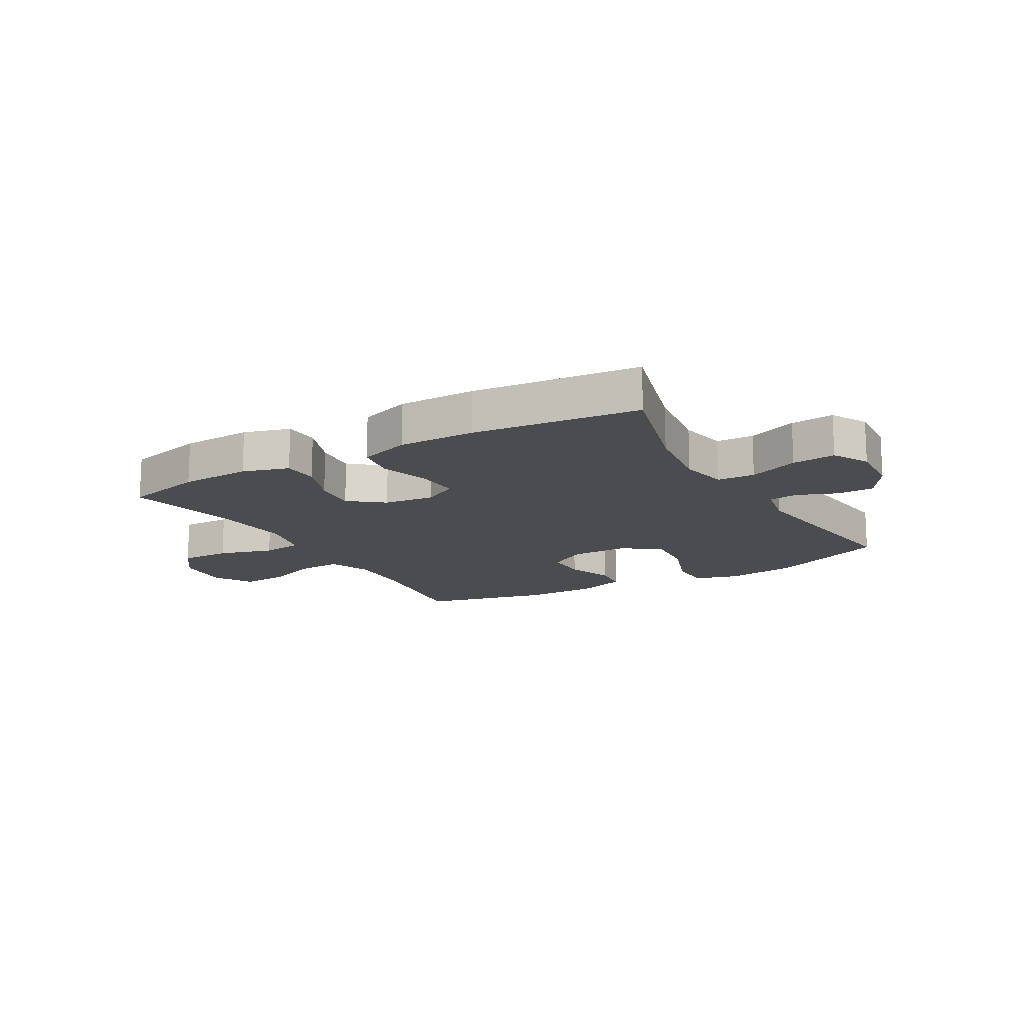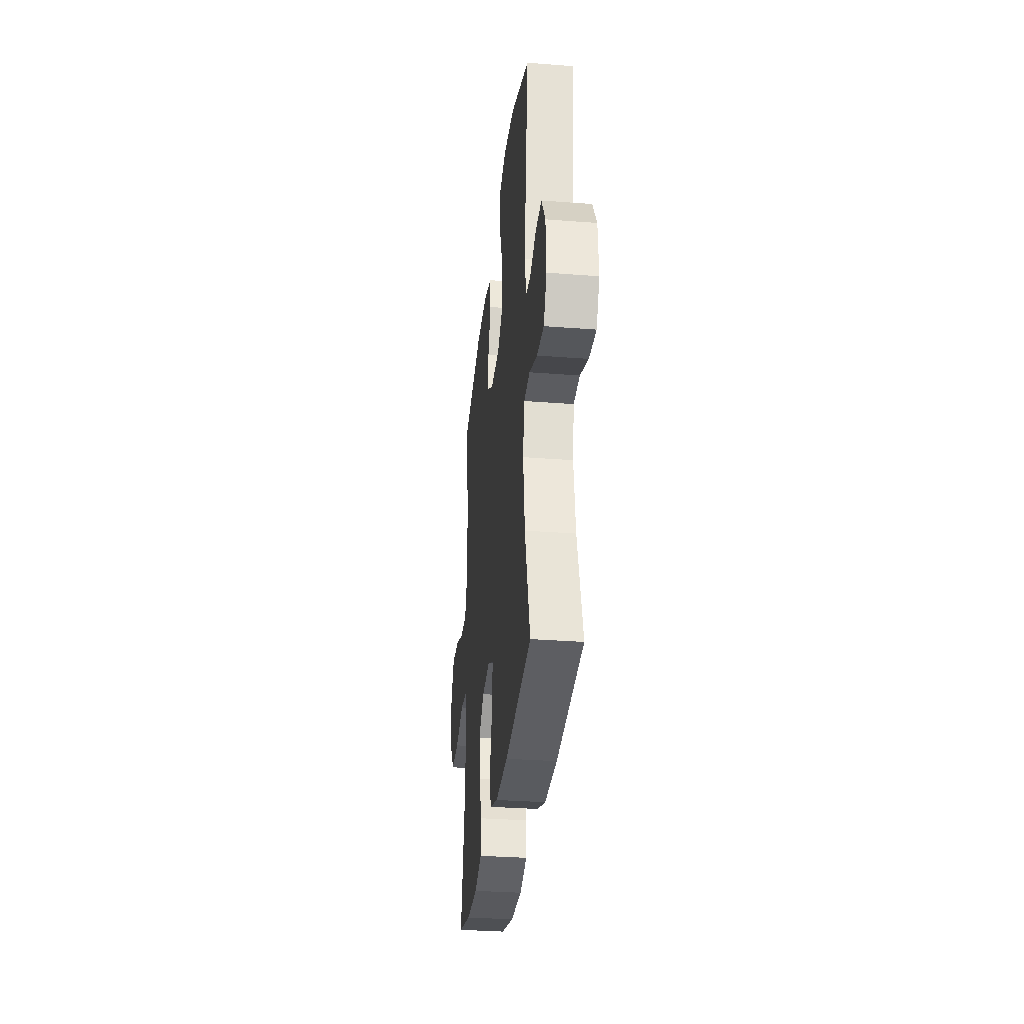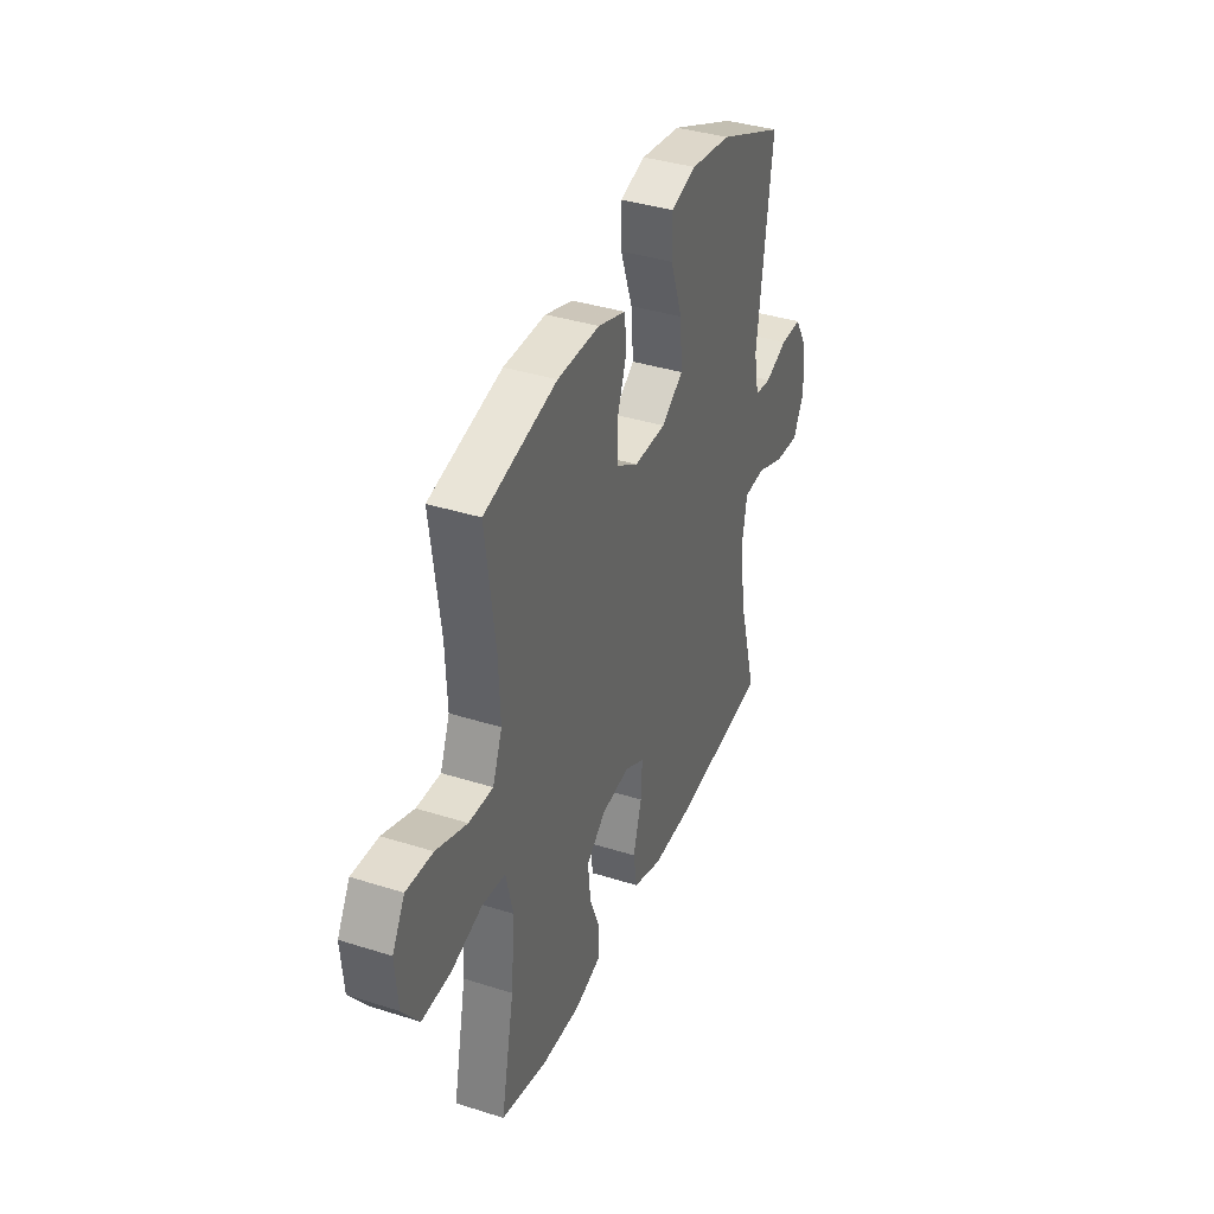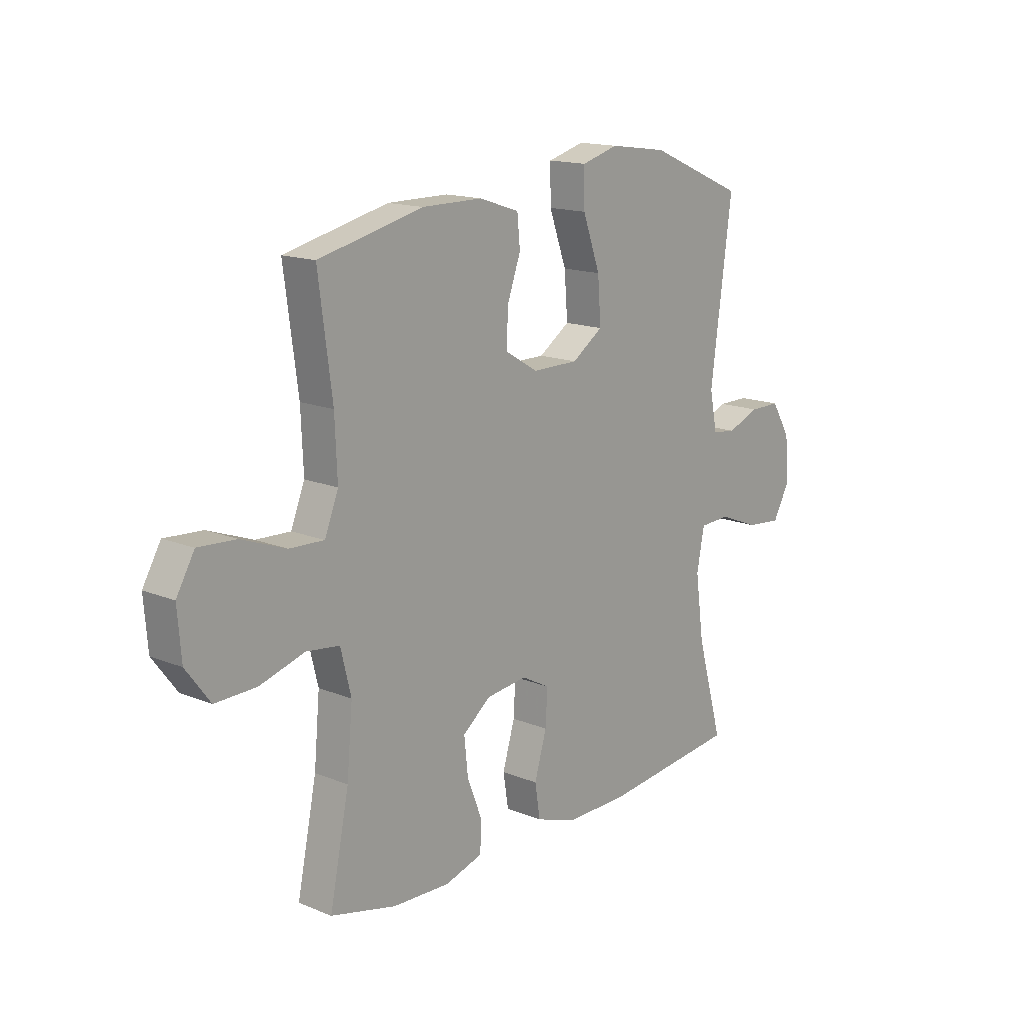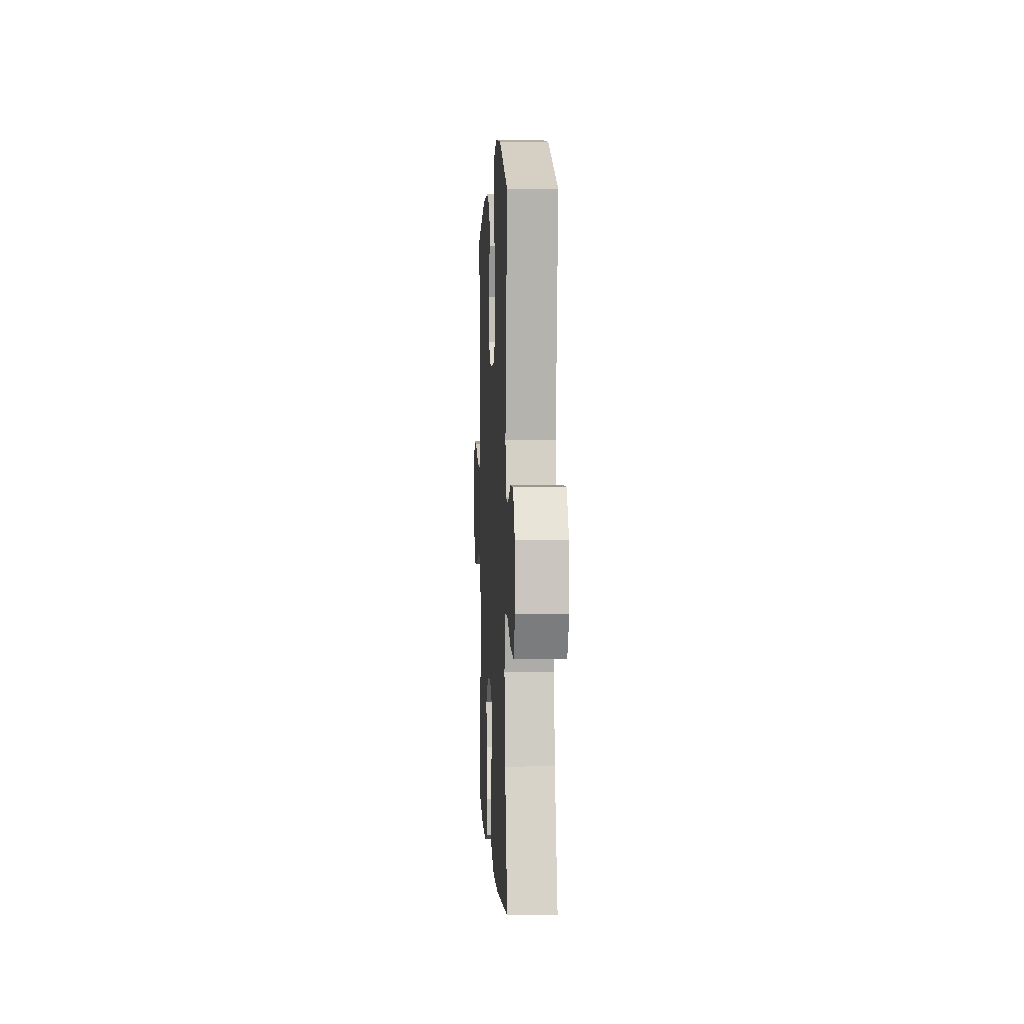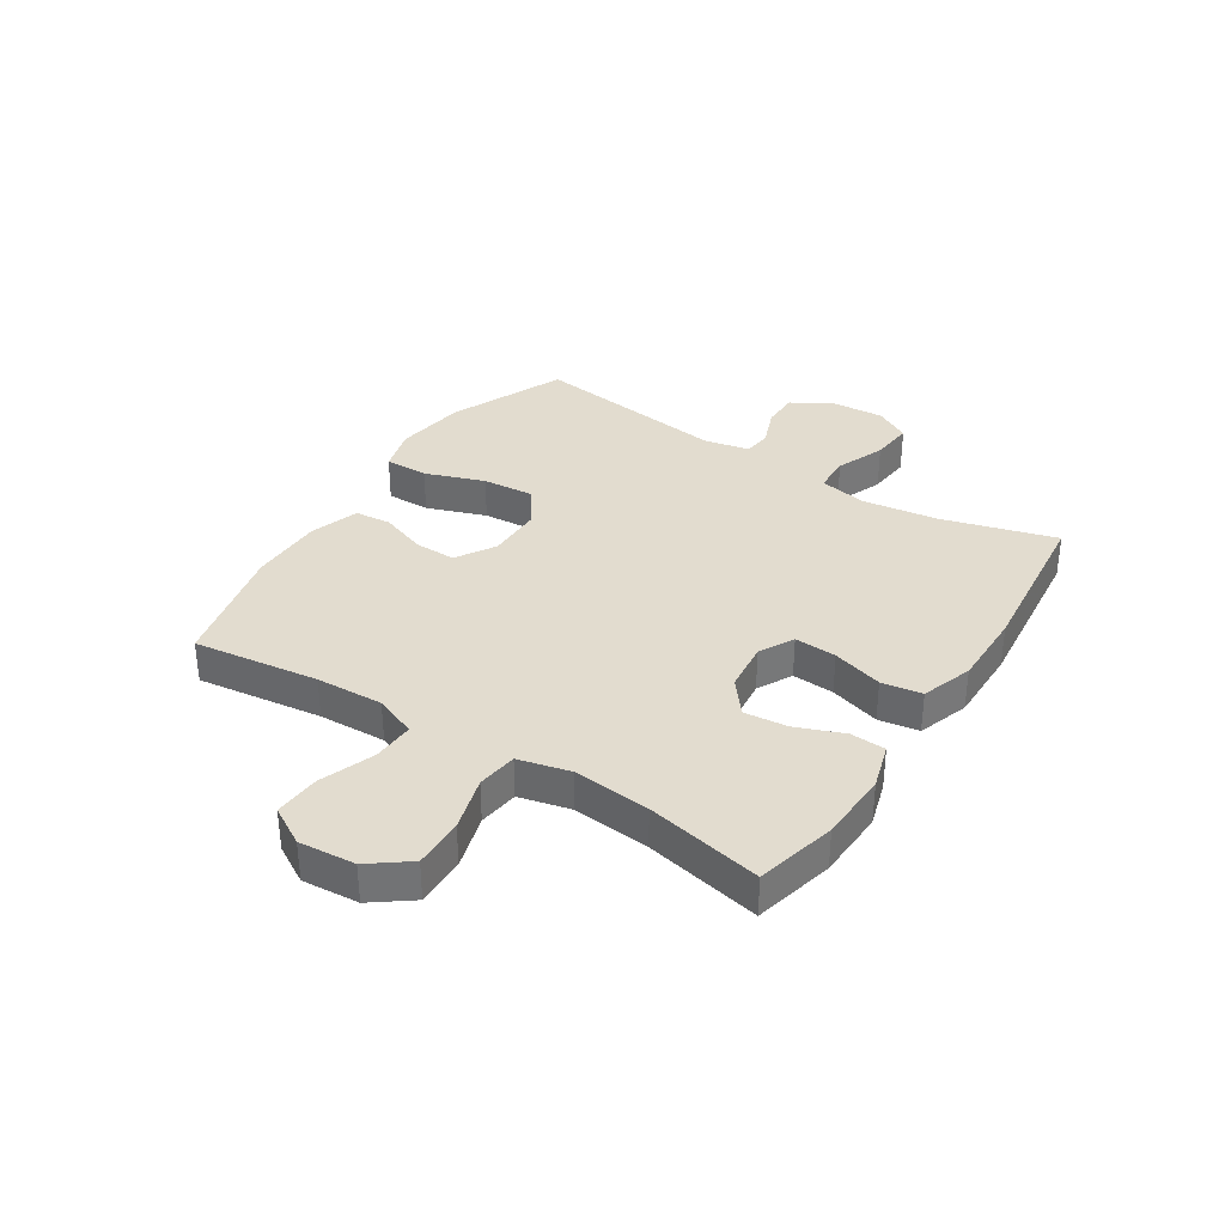
<metadata>
{"format":"obj","ext":"obj","renderer":"f3d","projection":"perspective","resolution":1024,"background":"white","views":[{"elev":-15.1,"azim":-150.0,"up":"+Y"},{"elev":-32.2,"azim":-96.2,"up":"+Z"},{"elev":37.7,"azim":112.0,"up":"+Z"},{"elev":15.4,"azim":130.7,"up":"+Z"},{"elev":2.8,"azim":-93.0,"up":"+Z"},{"elev":34.6,"azim":122.8,"up":"+Y"}]}
</metadata>
<code>
v -0.5 0.07 0.5
v -0.297 0.07 0.587
v -0.174 0.07 0.604
v -0.096 0.07 0.582
v -0.097 0.07 0.506
v -0.134 0.07 0.403
v -0.141 0.07 0.312
v -0.075 0.07 0.267
v 0.023 0.07 0.267
v 0.091 0.07 0.308
v 0.09 0.07 0.38
v 0.061 0.07 0.461
v 0.067 0.07 0.524
v 0.152 0.07 0.552
v 0.28 0.07 0.552
v 0.5 0.07 0.5
v 0.471 0.07 0.282
v 0.466 0.07 0.165
v 0.495 0.07 0.092
v 0.568 0.07 0.095
v 0.662 0.07 0.13
v 0.742 0.07 0.135
v 0.78 0.07 0.069
v 0.772 0.07 -0.029
v 0.721 0.07 -0.097
v 0.634 0.07 -0.095
v 0.539 0.07 -0.067
v 0.469 0.07 -0.076
v 0.447 0.07 -0.165
v 0.459 0.07 -0.299
v 0.5 0.07 -0.5
v 0.361 0.07 -0.534
v 0.239 0.07 -0.539
v 0.159 0.07 -0.515
v 0.156 0.07 -0.454
v 0.188 0.07 -0.372
v 0.196 0.07 -0.296
v 0.137 0.07 -0.249
v 0.05 0.07 -0.239
v -0.01 0.07 -0.271
v -0.006 0.07 -0.344
v 0.02 0.07 -0.432
v 0.009 0.07 -0.502
v -0.08 0.07 -0.532
v -0.213 0.07 -0.531
v -0.5 0.07 -0.5
v -0.444 0.07 -0.302
v -0.426 0.07 -0.171
v -0.442 0.07 -0.087
v -0.507 0.07 -0.084
v -0.593 0.07 -0.118
v -0.668 0.07 -0.125
v -0.702 0.07 -0.063
v -0.696 0.07 0.032
v -0.655 0.07 0.099
v -0.59 0.07 0.099
v -0.521 0.07 0.072
v -0.471 0.07 0.078
v -0.455 0.07 0.157
v -0.5 0 0.5
v -0.297 0 0.587
v -0.174 0 0.604
v -0.096 0 0.582
v -0.097 0 0.506
v -0.134 0 0.403
v -0.141 0 0.312
v -0.075 0 0.267
v 0.023 0 0.267
v 0.091 0 0.308
v 0.09 0 0.38
v 0.061 0 0.461
v 0.067 0 0.524
v 0.152 0 0.552
v 0.28 0 0.552
v 0.5 0 0.5
v 0.471 0 0.282
v 0.466 0 0.165
v 0.495 0 0.092
v 0.568 0 0.095
v 0.662 0 0.13
v 0.742 0 0.135
v 0.78 0 0.069
v 0.772 0 -0.029
v 0.721 0 -0.097
v 0.634 0 -0.095
v 0.539 0 -0.067
v 0.469 0 -0.076
v 0.447 0 -0.165
v 0.459 0 -0.299
v 0.5 0 -0.5
v 0.361 0 -0.534
v 0.239 0 -0.539
v 0.159 0 -0.515
v 0.156 0 -0.454
v 0.188 0 -0.372
v 0.196 0 -0.296
v 0.137 0 -0.249
v 0.05 0 -0.239
v -0.01 0 -0.271
v -0.006 0 -0.344
v 0.02 0 -0.432
v 0.009 0 -0.502
v -0.08 0 -0.532
v -0.213 0 -0.531
v -0.5 0 -0.5
v -0.444 0 -0.302
v -0.426 0 -0.171
v -0.442 0 -0.087
v -0.507 0 -0.084
v -0.593 0 -0.118
v -0.668 0 -0.125
v -0.702 0 -0.063
v -0.696 0 0.032
v -0.655 0 0.099
v -0.59 0 0.099
v -0.521 0 0.072
v -0.471 0 0.078
v -0.455 0 0.157
f 55 56 57
f 54 55 57
f 53 54 57
f 52 53 57
f 51 52 57
f 50 51 57
f 49 50 57 58
f 48 49 58 59
f 45 46 47
f 44 45 47
f 43 44 47
f 42 43 47
f 41 42 47
f 40 41 47 48
f 39 40 48 59
f 34 35 36
f 33 34 36
f 32 33 36
f 31 32 36
f 30 31 36
f 29 30 36 37
f 28 29 37 38
f 25 26 27
f 24 25 27
f 23 24 27
f 22 23 27
f 21 22 27
f 20 21 27
f 19 20 27 28
f 38 39 59
f 28 38 59
f 19 28 59
f 18 19 59
f 15 16 17
f 14 15 17
f 13 14 17
f 12 13 17
f 11 12 17
f 4 5 6
f 3 4 6
f 2 3 6
f 1 2 6
f 59 1 6
f 59 6 7
f 10 11 17 18
f 9 10 18
f 8 9 18 59
f 7 8 59
f 116 115 114
f 116 114 113
f 116 113 112
f 116 112 111
f 116 111 110
f 116 110 109
f 117 116 109 108
f 118 117 108 107
f 106 105 104
f 106 104 103
f 106 103 102
f 106 102 101
f 106 101 100
f 107 106 100 99
f 118 107 99 98
f 95 94 93
f 95 93 92
f 95 92 91
f 95 91 90
f 95 90 89
f 96 95 89 88
f 97 96 88 87
f 86 85 84
f 86 84 83
f 86 83 82
f 86 82 81
f 86 81 80
f 86 80 79
f 87 86 79 78
f 118 98 97
f 118 97 87
f 118 87 78
f 118 78 77
f 76 75 74
f 76 74 73
f 76 73 72
f 76 72 71
f 76 71 70
f 65 64 63
f 65 63 62
f 65 62 61
f 65 61 60
f 65 60 118
f 66 65 118
f 77 76 70 69
f 77 69 68
f 118 77 68 67
f 118 67 66
f 1 60 61 2
f 2 61 62 3
f 3 62 63 4
f 4 63 64 5
f 5 64 65 6
f 6 65 66 7
f 7 66 67 8
f 8 67 68 9
f 9 68 69 10
f 10 69 70 11
f 11 70 71 12
f 12 71 72 13
f 13 72 73 14
f 14 73 74 15
f 15 74 75 16
f 16 75 76 17
f 17 76 77 18
f 18 77 78 19
f 19 78 79 20
f 20 79 80 21
f 21 80 81 22
f 22 81 82 23
f 23 82 83 24
f 24 83 84 25
f 25 84 85 26
f 26 85 86 27
f 27 86 87 28
f 28 87 88 29
f 29 88 89 30
f 30 89 90 31
f 31 90 91 32
f 32 91 92 33
f 33 92 93 34
f 34 93 94 35
f 35 94 95 36
f 36 95 96 37
f 37 96 97 38
f 38 97 98 39
f 39 98 99 40
f 40 99 100 41
f 41 100 101 42
f 42 101 102 43
f 43 102 103 44
f 44 103 104 45
f 45 104 105 46
f 46 105 106 47
f 47 106 107 48
f 48 107 108 49
f 49 108 109 50
f 50 109 110 51
f 51 110 111 52
f 52 111 112 53
f 53 112 113 54
f 54 113 114 55
f 55 114 115 56
f 56 115 116 57
f 57 116 117 58
f 58 117 118 59
f 59 118 60 1

</code>
